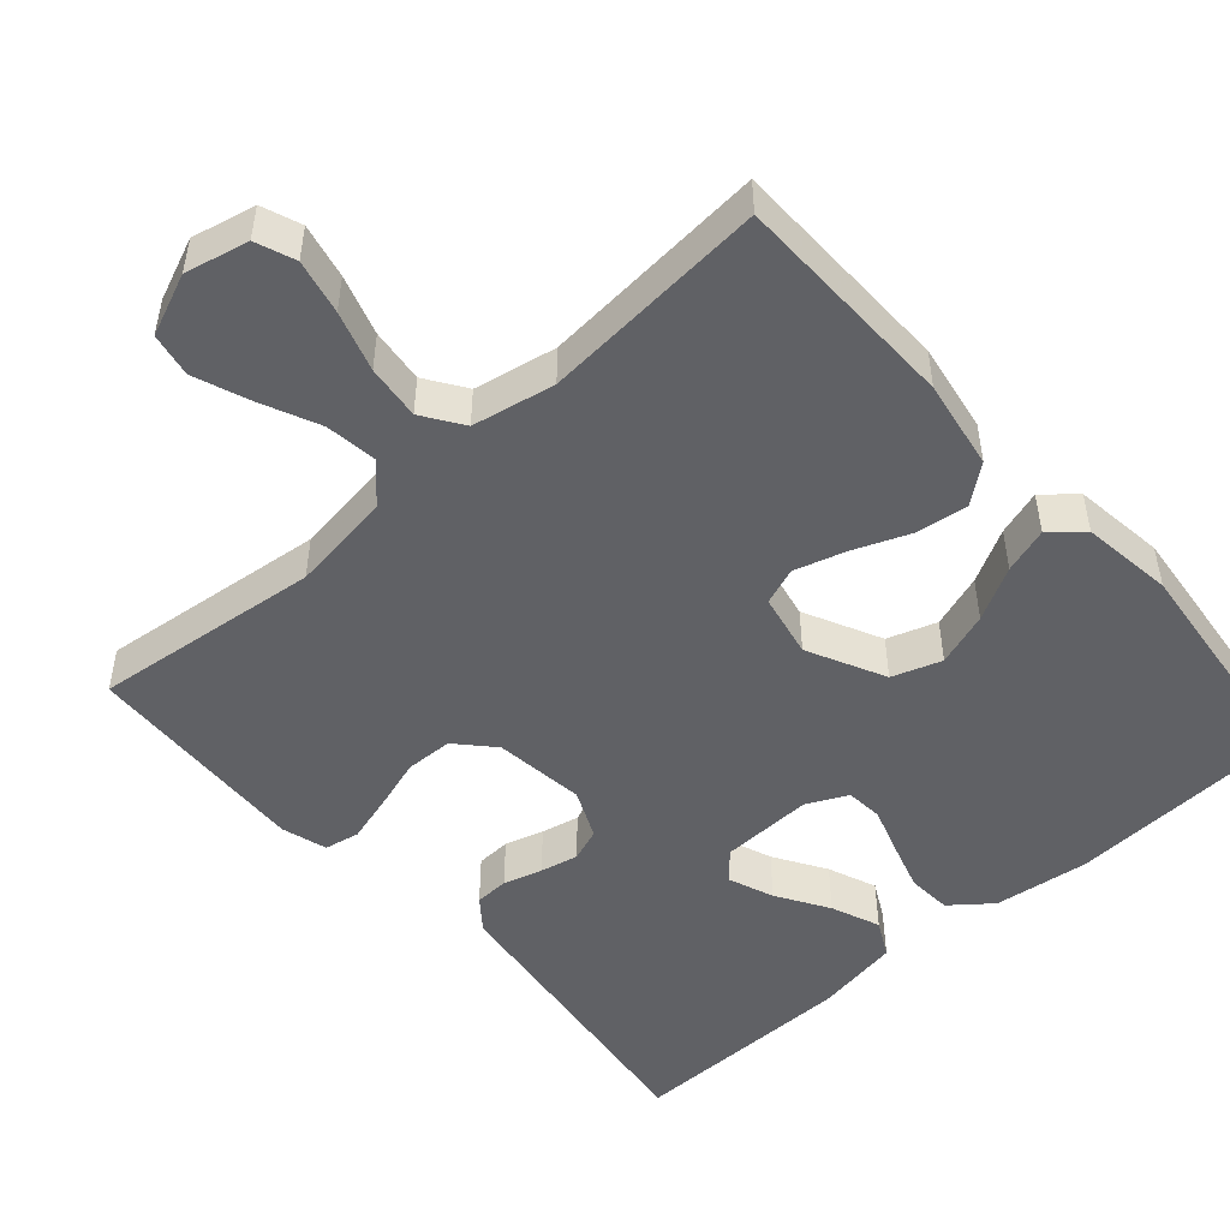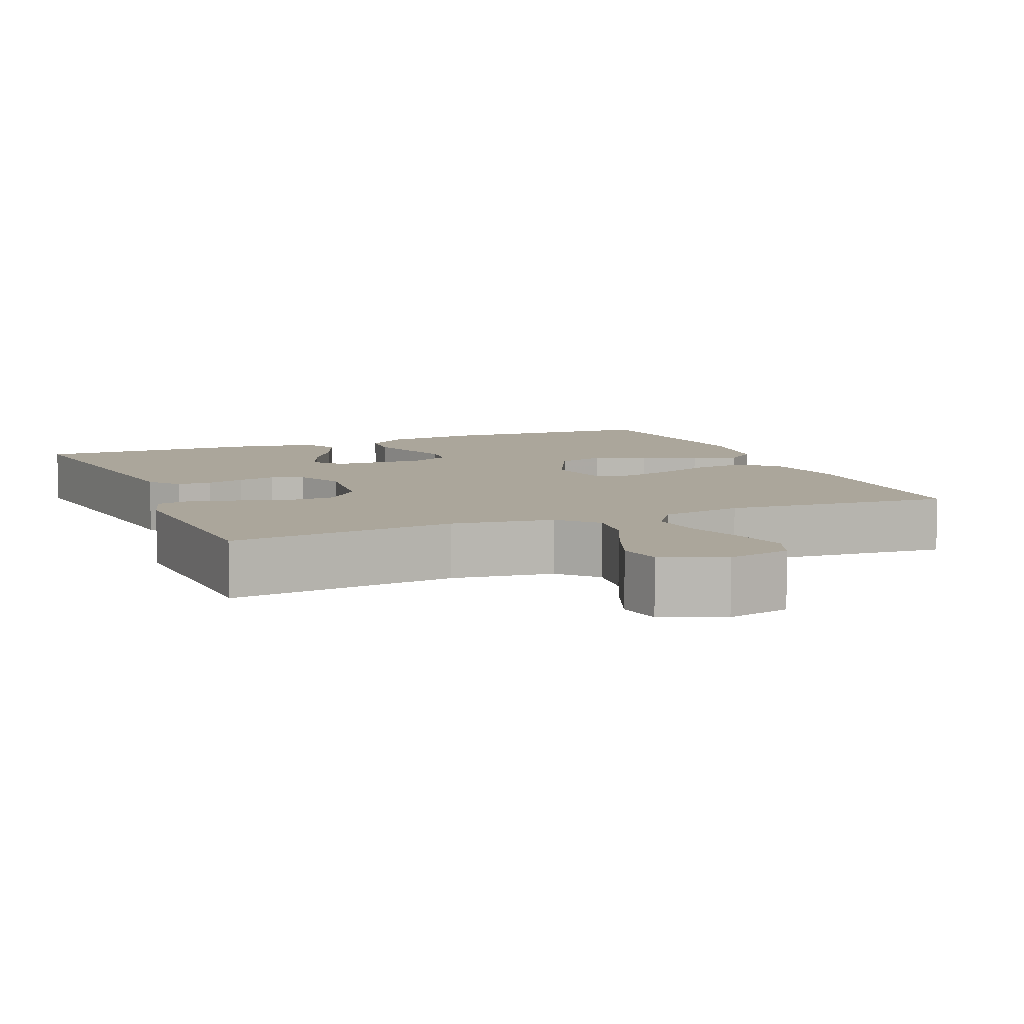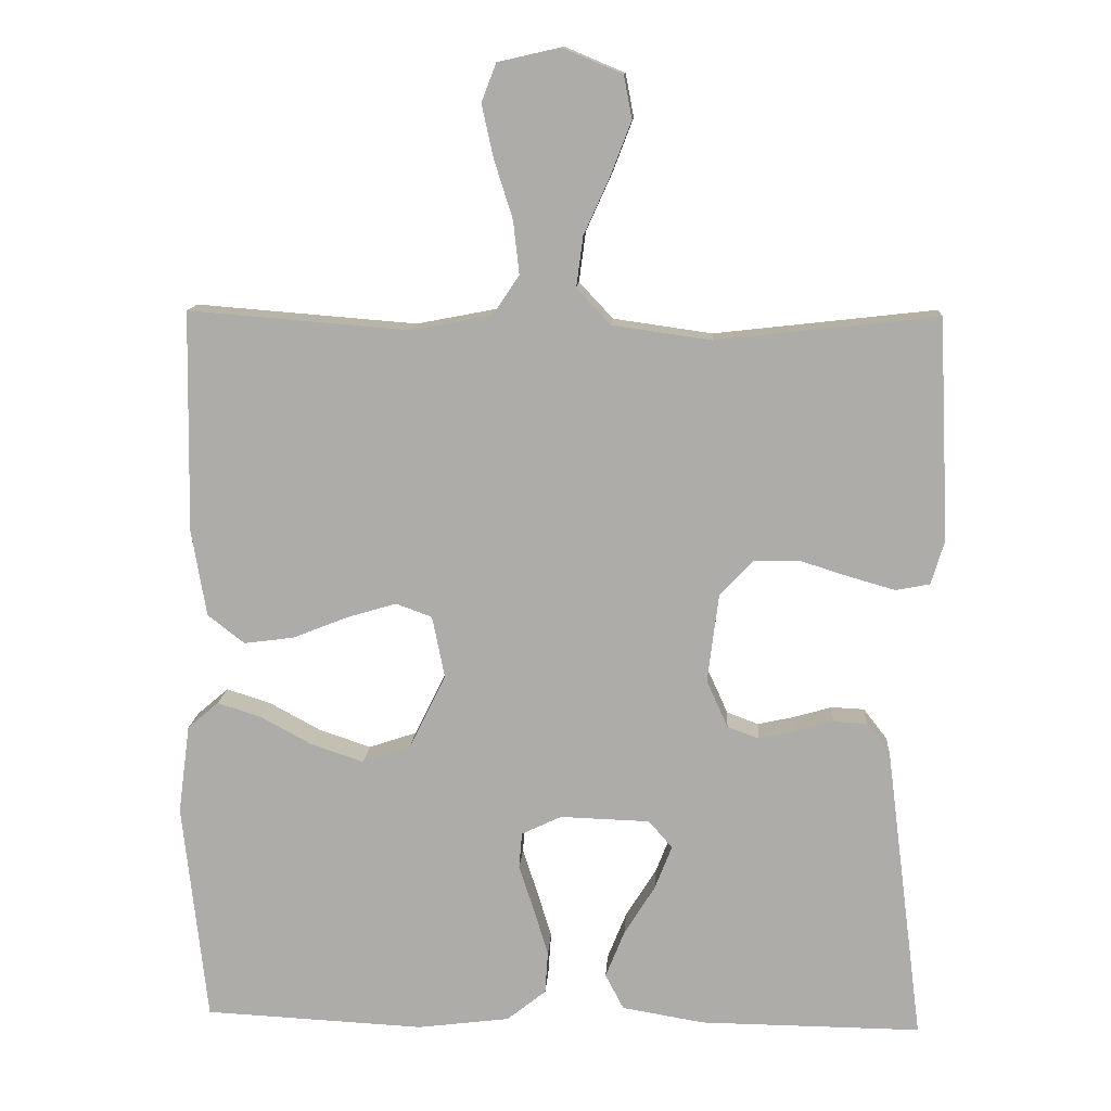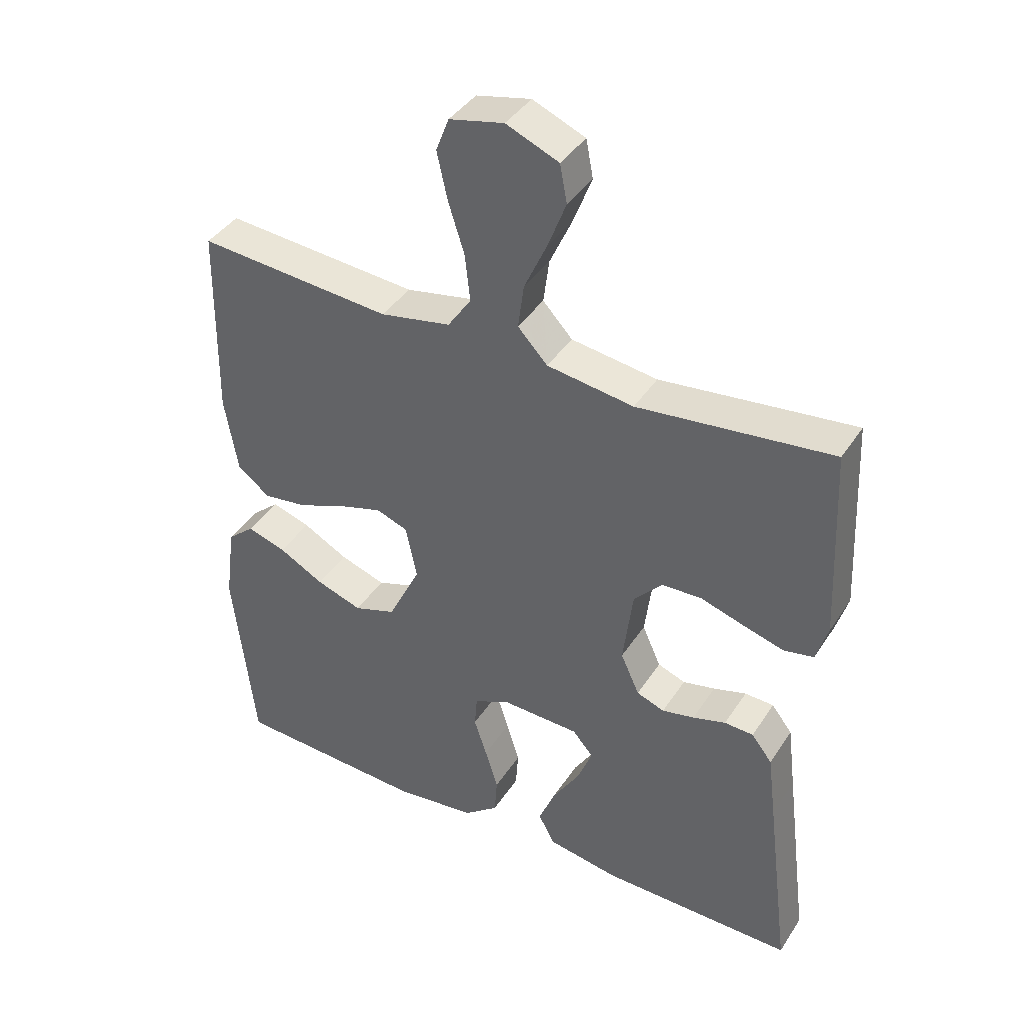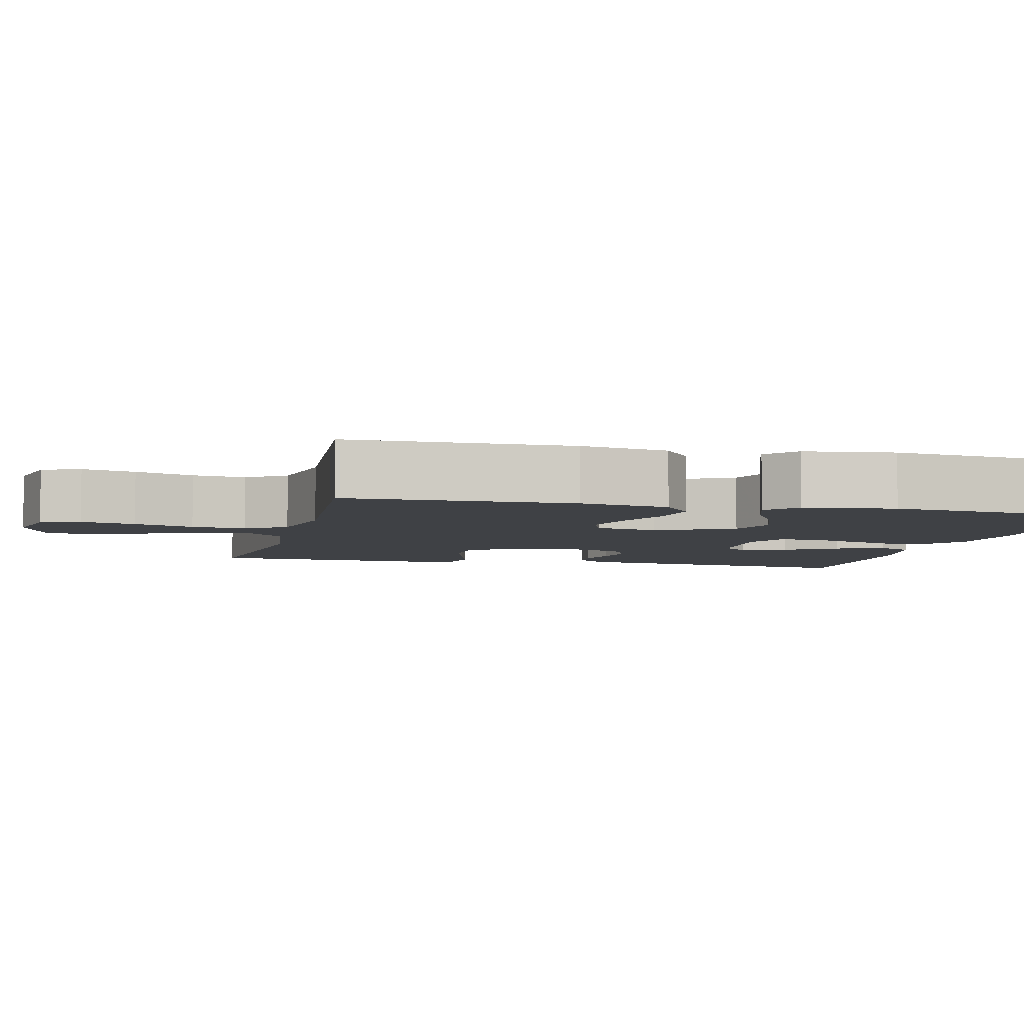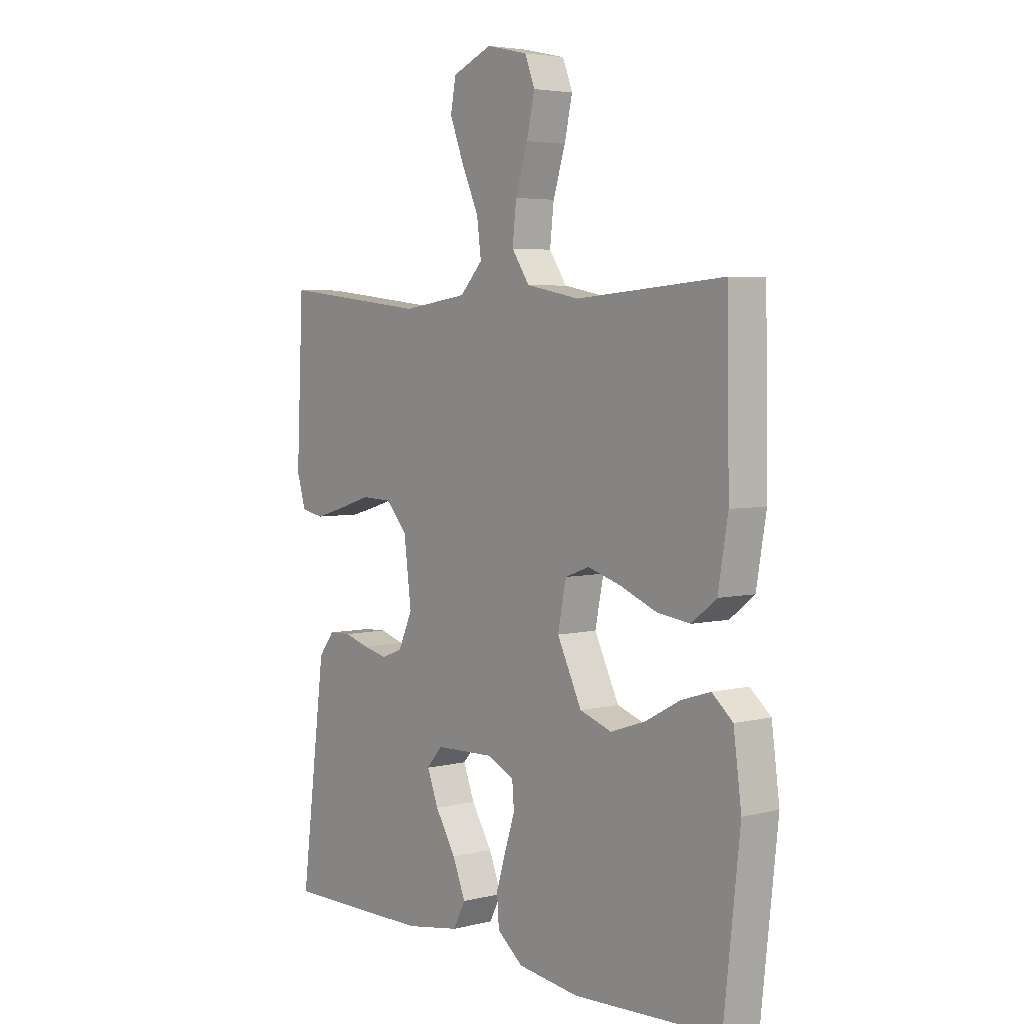
<metadata>
{"format":"obj","ext":"obj","renderer":"f3d","projection":"perspective","resolution":1024,"background":"white","views":[{"elev":-49.7,"azim":41.5,"up":"+Y"},{"elev":7.9,"azim":-22.6,"up":"+Y"},{"elev":12.6,"azim":-176.4,"up":"+Z"},{"elev":40.4,"azim":-150.0,"up":"+Z"},{"elev":-5.3,"azim":76.3,"up":"+Y"},{"elev":4.4,"azim":51.5,"up":"+Z"}]}
</metadata>
<code>
v -0.5 0.07 -0.5
v -0.462 0.07 -0.2
v -0.449 0.07 -0.097
v -0.417 0.07 -0.056
v -0.372 0.07 -0.054
v -0.321 0.07 -0.069
v -0.271 0.07 -0.08
v -0.228 0.07 -0.064
v -0.199 0.07 0
v -0.214 0.07 0.12
v -0.258 0.07 0.168
v -0.32 0.07 0.17
v -0.387 0.07 0.149
v -0.45 0.07 0.131
v -0.496 0.07 0.14
v -0.514 0.07 0.2
v -0.5 0.07 0.5
v -0.2 0.07 0.466
v -0.066 0.07 0.485
v -0.02 0.07 0.534
v -0.029 0.07 0.602
v -0.064 0.07 0.679
v -0.092 0.07 0.752
v -0.081 0.07 0.81
v 0 0.07 0.844
v 0.084 0.07 0.825
v 0.104 0.07 0.773
v 0.088 0.07 0.701
v 0.063 0.07 0.622
v 0.055 0.07 0.55
v 0.091 0.07 0.497
v 0.2 0.07 0.476
v 0.5 0.07 0.5
v 0.505 0.07 0.2
v 0.485 0.07 0.082
v 0.435 0.07 0.043
v 0.367 0.07 0.052
v 0.292 0.07 0.082
v 0.225 0.07 0.102
v 0.176 0.07 0.084
v 0.159 0.07 0
v 0.209 0.07 -0.102
v 0.274 0.07 -0.124
v 0.345 0.07 -0.1
v 0.415 0.07 -0.062
v 0.475 0.07 -0.043
v 0.517 0.07 -0.079
v 0.533 0.07 -0.2
v 0.5 0.07 -0.5
v 0.2 0.07 -0.515
v 0.075 0.07 -0.499
v 0.022 0.07 -0.457
v 0.018 0.07 -0.399
v 0.038 0.07 -0.334
v 0.058 0.07 -0.273
v 0.054 0.07 -0.224
v 0 0.07 -0.198
v -0.122 0.07 -0.202
v -0.154 0.07 -0.239
v -0.131 0.07 -0.298
v -0.089 0.07 -0.366
v -0.063 0.07 -0.43
v -0.088 0.07 -0.478
v -0.2 0.07 -0.497
v -0.5 0 -0.5
v -0.462 0 -0.2
v -0.449 0 -0.097
v -0.417 0 -0.056
v -0.372 0 -0.054
v -0.321 0 -0.069
v -0.271 0 -0.08
v -0.228 0 -0.064
v -0.199 0 0
v -0.214 0 0.12
v -0.258 0 0.168
v -0.32 0 0.17
v -0.387 0 0.149
v -0.45 0 0.131
v -0.496 0 0.14
v -0.514 0 0.2
v -0.5 0 0.5
v -0.2 0 0.466
v -0.066 0 0.485
v -0.02 0 0.534
v -0.029 0 0.602
v -0.064 0 0.679
v -0.092 0 0.752
v -0.081 0 0.81
v 0 0 0.844
v 0.084 0 0.825
v 0.104 0 0.773
v 0.088 0 0.701
v 0.063 0 0.622
v 0.055 0 0.55
v 0.091 0 0.497
v 0.2 0 0.476
v 0.5 0 0.5
v 0.505 0 0.2
v 0.485 0 0.082
v 0.435 0 0.043
v 0.367 0 0.052
v 0.292 0 0.082
v 0.225 0 0.102
v 0.176 0 0.084
v 0.159 0 0
v 0.209 0 -0.102
v 0.274 0 -0.124
v 0.345 0 -0.1
v 0.415 0 -0.062
v 0.475 0 -0.043
v 0.517 0 -0.079
v 0.533 0 -0.2
v 0.5 0 -0.5
v 0.2 0 -0.515
v 0.075 0 -0.499
v 0.022 0 -0.457
v 0.018 0 -0.399
v 0.038 0 -0.334
v 0.058 0 -0.273
v 0.054 0 -0.224
v 0 0 -0.198
v -0.122 0 -0.202
v -0.154 0 -0.239
v -0.131 0 -0.298
v -0.089 0 -0.366
v -0.063 0 -0.43
v -0.088 0 -0.478
v -0.2 0 -0.497
f 63 64 1 2
f 60 61 62 63
f 59 60 63 2
f 58 59 2 3
f 57 58 3 4
f 52 53 54 55
f 50 51 52 55
f 50 55 56
f 49 50 56
f 48 49 56
f 47 48 56 57
f 44 45 46 47
f 43 44 47
f 35 36 37 38
f 35 38 39
f 32 33 34 35
f 31 32 35 39
f 30 31 39 40
f 26 27 28 29
f 26 29 30
f 25 26 30
f 24 25 30
f 21 22 23 24
f 21 24 30 40
f 15 16 17 18
f 15 18 19
f 12 13 14 15
f 12 15 19
f 11 12 19 20
f 57 4 5 6
f 57 6 7
f 43 47 57
f 42 43 57 7
f 41 42 7 8
f 20 21 40 41
f 10 11 20 41
f 9 10 41
f 8 9 41
f 66 65 128 127
f 127 126 125 124
f 66 127 124 123
f 67 66 123 122
f 68 67 122 121
f 119 118 117 116
f 119 116 115 114
f 120 119 114
f 120 114 113
f 120 113 112
f 121 120 112 111
f 111 110 109 108
f 111 108 107
f 102 101 100 99
f 103 102 99
f 99 98 97 96
f 103 99 96 95
f 104 103 95 94
f 93 92 91 90
f 94 93 90
f 94 90 89
f 94 89 88
f 88 87 86 85
f 104 94 88 85
f 82 81 80 79
f 83 82 79
f 79 78 77 76
f 83 79 76
f 84 83 76 75
f 70 69 68 121
f 71 70 121
f 121 111 107
f 71 121 107 106
f 72 71 106 105
f 105 104 85 84
f 105 84 75 74
f 105 74 73
f 105 73 72
f 1 65 66 2
f 2 66 67 3
f 3 67 68 4
f 4 68 69 5
f 5 69 70 6
f 6 70 71 7
f 7 71 72 8
f 8 72 73 9
f 9 73 74 10
f 10 74 75 11
f 11 75 76 12
f 12 76 77 13
f 13 77 78 14
f 14 78 79 15
f 15 79 80 16
f 16 80 81 17
f 17 81 82 18
f 18 82 83 19
f 19 83 84 20
f 20 84 85 21
f 21 85 86 22
f 22 86 87 23
f 23 87 88 24
f 24 88 89 25
f 25 89 90 26
f 26 90 91 27
f 27 91 92 28
f 28 92 93 29
f 29 93 94 30
f 30 94 95 31
f 31 95 96 32
f 32 96 97 33
f 33 97 98 34
f 34 98 99 35
f 35 99 100 36
f 36 100 101 37
f 37 101 102 38
f 38 102 103 39
f 39 103 104 40
f 40 104 105 41
f 41 105 106 42
f 42 106 107 43
f 43 107 108 44
f 44 108 109 45
f 45 109 110 46
f 46 110 111 47
f 47 111 112 48
f 48 112 113 49
f 49 113 114 50
f 50 114 115 51
f 51 115 116 52
f 52 116 117 53
f 53 117 118 54
f 54 118 119 55
f 55 119 120 56
f 56 120 121 57
f 57 121 122 58
f 58 122 123 59
f 59 123 124 60
f 60 124 125 61
f 61 125 126 62
f 62 126 127 63
f 63 127 128 64
f 64 128 65 1

</code>
